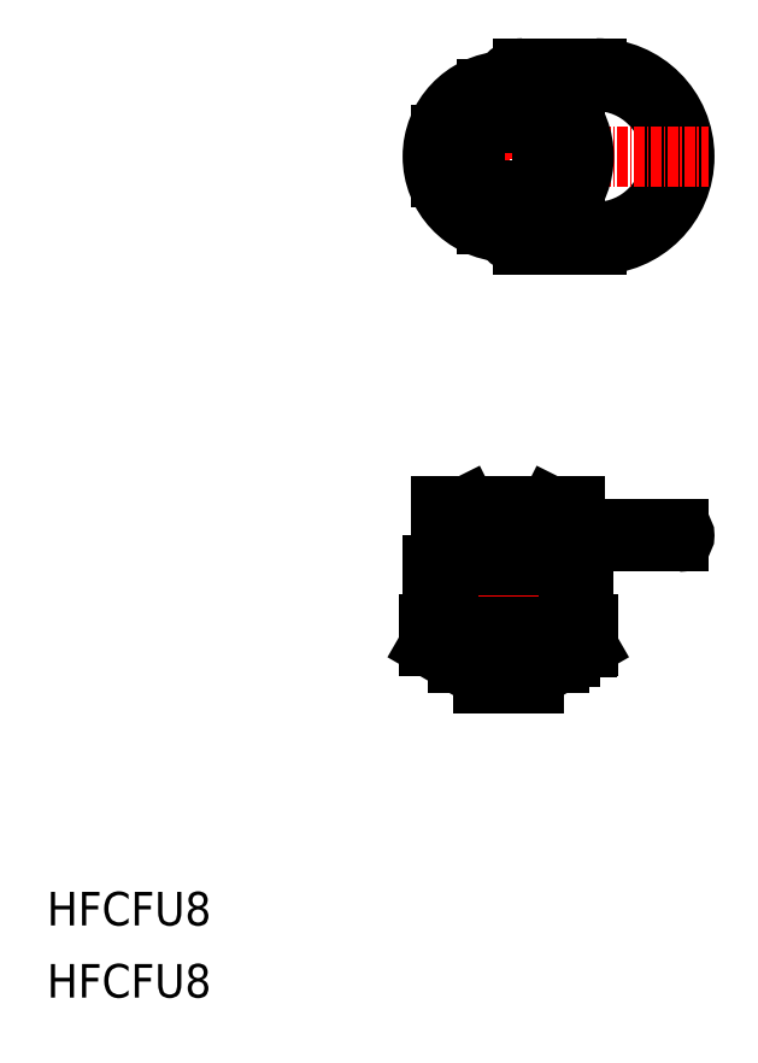
<metadata>
{"format":"dxf","ext":"dxf","renderer":"ezdxf+matplotlib","layout":"modelspace","background":"white","min_lineweight":24,"dpi":150}
</metadata>
<code>
0
SECTION
2
ENTITIES
0
TEXT
8
0
10
-1.517e-07
20
8.599
30
0
40
4
1
HFCFU8
0
TEXT
8
0
10
-1.517e-07
20
-1.335e-07
30
0
40
4
1
HFCFU8
0
LINE
8
0
10
58
20
37.39
30
0
11
58
21
39.89
31
0
0
LINE
8
0
10
52
20
37.39
30
0
11
52
21
39.89
31
0
0
LINE
8
0
10
46
20
50.09
30
0
11
64
21
50.09
31
0
0
LINE
8
0
10
58
20
37.39
30
0
11
52
21
37.39
31
0
0
LINE
8
0
10
48.97
20
39.89
30
0
11
61.04
21
39.89
31
0
0
LINE
8
0
10
64.5
20
44.49
30
0
11
59.9
21
44.49
31
0
0
LINE
8
0
10
64.5
20
44.49
30
0
11
64.5
21
41.89
31
0
0
LINE
8
0
10
50.1
20
44.49
30
0
11
45.5
21
44.49
31
0
0
LINE
8
0
10
45.5
20
44.49
30
0
11
45.5
21
41.89
31
0
0
ARC
8
0
10
54.2
20
58.57
30
0
40
15.2
50
273
51
292.1
0
LINE
8
0
10
64.5
20
41.89
30
0
11
61.04
21
39.89
31
0
0
LINE
8
0
10
45.5
20
41.89
30
0
11
48.97
21
39.89
31
0
0
ARC
8
0
10
61.01
20
48.72
30
0
40
5.486
50
284.2
51
309.6
0
LINE
8
0
10
62.35
20
40.65
30
0
11
62.35
21
43.4
31
0
0
LINE
8
0
10
62.35
20
43.4
30
0
11
55
21
43.4
31
0
0
LINE
8
0
10
64.31
20
41.78
30
0
11
64.31
21
44.34
31
0
0
LINE
8
0
10
55
20
43.4
30
0
11
55
21
50.09
31
0
0
LINE
8
0
10
59.9
20
50.09
30
0
11
50.1
21
50.09
31
0
0
LINE
8
0
10
50.1
20
44.49
30
0
11
50.1
21
50.09
31
0
0
LINE
8
0
10
59.9
20
50.09
30
0
11
59.9
21
44.49
31
0
0
POINT
8
0
10
47
20
58.59
30
0
0
ARC
8
CENTER
10
56.75
20
92.26
30
0
40
1.75
50
180
51
270
0
LINE
8
CENTER
10
56.75
20
90.51
30
0
11
65.5
21
90.51
31
0
0
ARC
8
CENTER
10
65.5
20
100.3
30
0
40
9.75
50
270
51
90
0
LINE
8
CENTER
10
65.5
20
110
30
0
11
56.75
21
110
31
0
0
ARC
8
CENTER
10
56.75
20
108.3
30
0
40
1.75
50
90
51
180
0
ARC
8
0
10
56.75
20
92.26
30
0
40
1
50
180
51
270
0
LINE
8
0
10
56.75
20
91.26
30
0
11
65.5
21
91.26
31
0
0
ARC
8
0
10
65.5
20
100.3
30
0
40
9
50
270
51
90
0
LINE
8
0
10
65.5
20
109.3
30
0
11
56.75
21
109.3
31
0
0
ARC
8
0
10
56.75
20
108.3
30
0
40
1
50
90
51
180
0
ARC
8
0
10
56.75
20
92.26
30
0
40
2.5
50
180
51
270
0
LINE
8
0
10
56.75
20
89.76
30
0
11
65.5
21
89.76
31
0
0
ARC
8
0
10
65.5
20
100.3
30
0
40
10.5
50
270
51
90
0
LINE
8
0
10
65.5
20
110.8
30
0
11
56.75
21
110.8
31
0
0
ARC
8
0
10
56.75
20
108.3
30
0
40
2.5
50
90
51
180
0
LINE
8
0
10
57.5
20
95.26
30
0
11
52.5
21
95.26
31
0
0
LINE
8
0
10
52.5
20
105.3
30
0
11
57.5
21
105.3
31
0
0
LINE
8
0
10
50
20
97.76
30
0
11
50
21
102.8
31
0
0
LINE
8
0
10
60
20
102.8
30
0
11
60
21
97.76
31
0
0
LINE
8
CENTER
10
55
20
111.3
30
0
11
55
21
89.26
31
0
0
LINE
8
CENTER
10
44
20
100.3
30
0
11
78.85
21
100.3
31
0
0
LINE
8
0
10
52.5
20
108.3
30
0
11
57.5
21
108.3
31
0
0
LINE
8
0
10
57.5
20
108.3
30
0
11
57.5
21
105.3
31
0
0
LINE
8
0
10
52.5
20
105.3
30
0
11
52.5
21
108.3
31
0
0
LINE
8
0
10
63
20
102.8
30
0
11
63
21
97.76
31
0
0
LINE
8
0
10
60
20
102.8
30
0
11
63
21
102.8
31
0
0
LINE
8
0
10
47
20
97.76
30
0
11
47
21
102.8
31
0
0
LINE
8
0
10
47
20
102.8
30
0
11
50
21
102.8
31
0
0
LINE
8
0
10
63
20
97.76
30
0
11
60
21
97.76
31
0
0
LINE
8
0
10
50
20
97.76
30
0
11
47
21
97.76
31
0
0
LINE
8
0
10
57.5
20
95.26
30
0
11
57.5
21
92.26
31
0
0
LINE
8
0
10
52.5
20
92.26
30
0
11
52.5
21
95.26
31
0
0
LINE
8
0
10
57.5
20
92.26
30
0
11
52.5
21
92.26
31
0
0
LINE
8
0
10
57.5
20
104.3
30
0
11
57.5
21
105.3
31
0
0
LINE
8
0
10
52.5
20
104.3
30
0
11
57.5
21
104.3
31
0
0
LINE
8
0
10
52.5
20
104.3
30
0
11
52.5
21
105.3
31
0
0
LINE
8
0
10
59
20
97.76
30
0
11
60
21
97.76
31
0
0
LINE
8
0
10
59
20
102.8
30
0
11
59
21
97.76
31
0
0
LINE
8
0
10
59
20
102.8
30
0
11
60
21
102.8
31
0
0
LINE
8
0
10
51
20
97.76
30
0
11
51
21
102.8
31
0
0
LINE
8
0
10
51
20
97.76
30
0
11
50
21
97.76
31
0
0
LINE
8
0
10
51
20
102.8
30
0
11
50
21
102.8
31
0
0
LINE
8
0
10
57.5
20
96.26
30
0
11
52.5
21
96.26
31
0
0
LINE
8
0
10
57.5
20
96.26
30
0
11
57.5
21
95.26
31
0
0
LINE
8
0
10
52.5
20
96.26
30
0
11
52.5
21
95.26
31
0
0
ARC
8
0
10
55
20
100.3
30
0
40
9
50
93.49
51
266.5
0
LINE
8
0
10
46
20
51.59
30
0
11
64
21
51.59
31
0
0
LINE
8
0
10
64
20
50.09
30
0
11
64
21
51.59
31
0
0
LINE
8
0
10
46
20
51.59
30
0
11
46
21
50.09
31
0
0
LINE
8
CENTER
10
55
20
47.8
30
0
11
55
21
60.59
31
0
0
LINE
8
0
10
51
20
56.59
30
0
11
50
21
58.59
31
0
0
LINE
8
0
10
47
20
58.59
30
0
11
47
21
51.59
31
0
0
LINE
8
0
10
50
20
51.59
30
0
11
50
21
56.59
31
0
0
LINE
8
0
10
50
20
56.59
30
0
11
51
21
56.59
31
0
0
LINE
8
0
10
47
20
58.59
30
0
11
50
21
58.59
31
0
0
LINE
8
0
10
60
20
58.59
30
0
11
63
21
58.59
31
0
0
LINE
8
0
10
63
20
58.59
30
0
11
63
21
55.84
31
0
0
LINE
8
0
10
59
20
56.59
30
0
11
60
21
58.59
31
0
0
LINE
8
0
10
60
20
56.59
30
0
11
59
21
56.59
31
0
0
LINE
8
0
10
60
20
51.59
30
0
11
60
21
54.34
31
0
0
ARC
8
0
10
55
20
55.09
30
0
40
1
50
48.59
51
311.4
0
LINE
8
0
10
52.5
20
58.59
30
0
11
57.5
21
58.59
31
0
0
LINE
8
0
10
57.5
20
58.59
30
0
11
57.5
21
55.84
31
0
0
LINE
8
0
10
52.5
20
58.59
30
0
11
52.5
21
51.59
31
0
0
LINE
8
CENTER
10
52.5
20
55.09
30
0
11
78
21
55.09
31
0
0
LINE
8
0
10
55
20
55.84
30
0
11
75.25
21
55.84
31
0
0
ARC
8
0
10
55
20
55.09
30
0
40
0.75
50
90
51
270
0
LINE
8
0
10
57.5
20
54.34
30
0
11
57.5
21
51.59
31
0
0
LINE
8
0
10
60
20
55.84
30
0
11
60
21
56.59
31
0
0
LINE
8
0
10
63
20
54.34
30
0
11
63
21
51.59
31
0
0
ARC
8
0
10
75.25
20
55.09
30
0
40
0.75
50
270
51
90
0
LINE
8
0
10
55
20
54.34
30
0
11
75.25
21
54.34
31
0
0
ARC
8
0
10
55
20
100.3
30
0
40
9
50
278.4
51
81.57
0
ENDSEC
0
EOF

</code>
